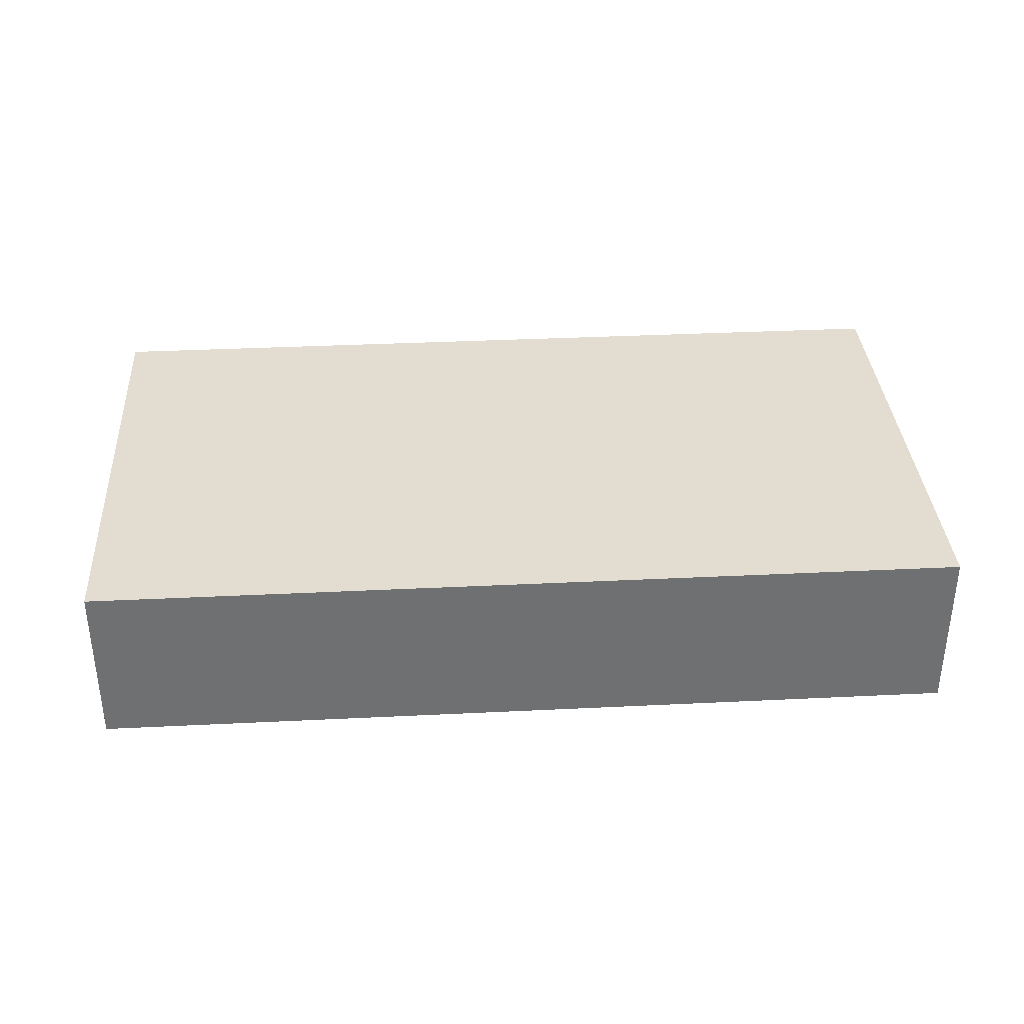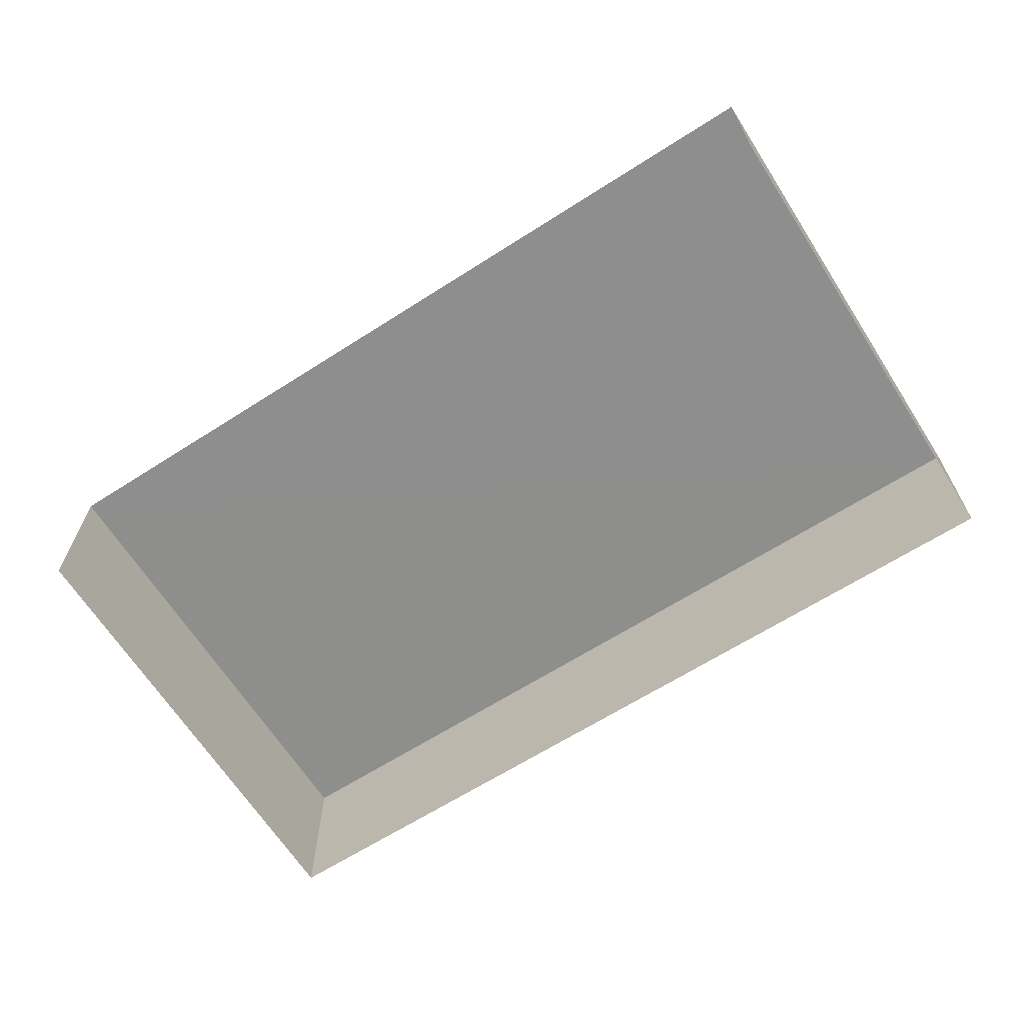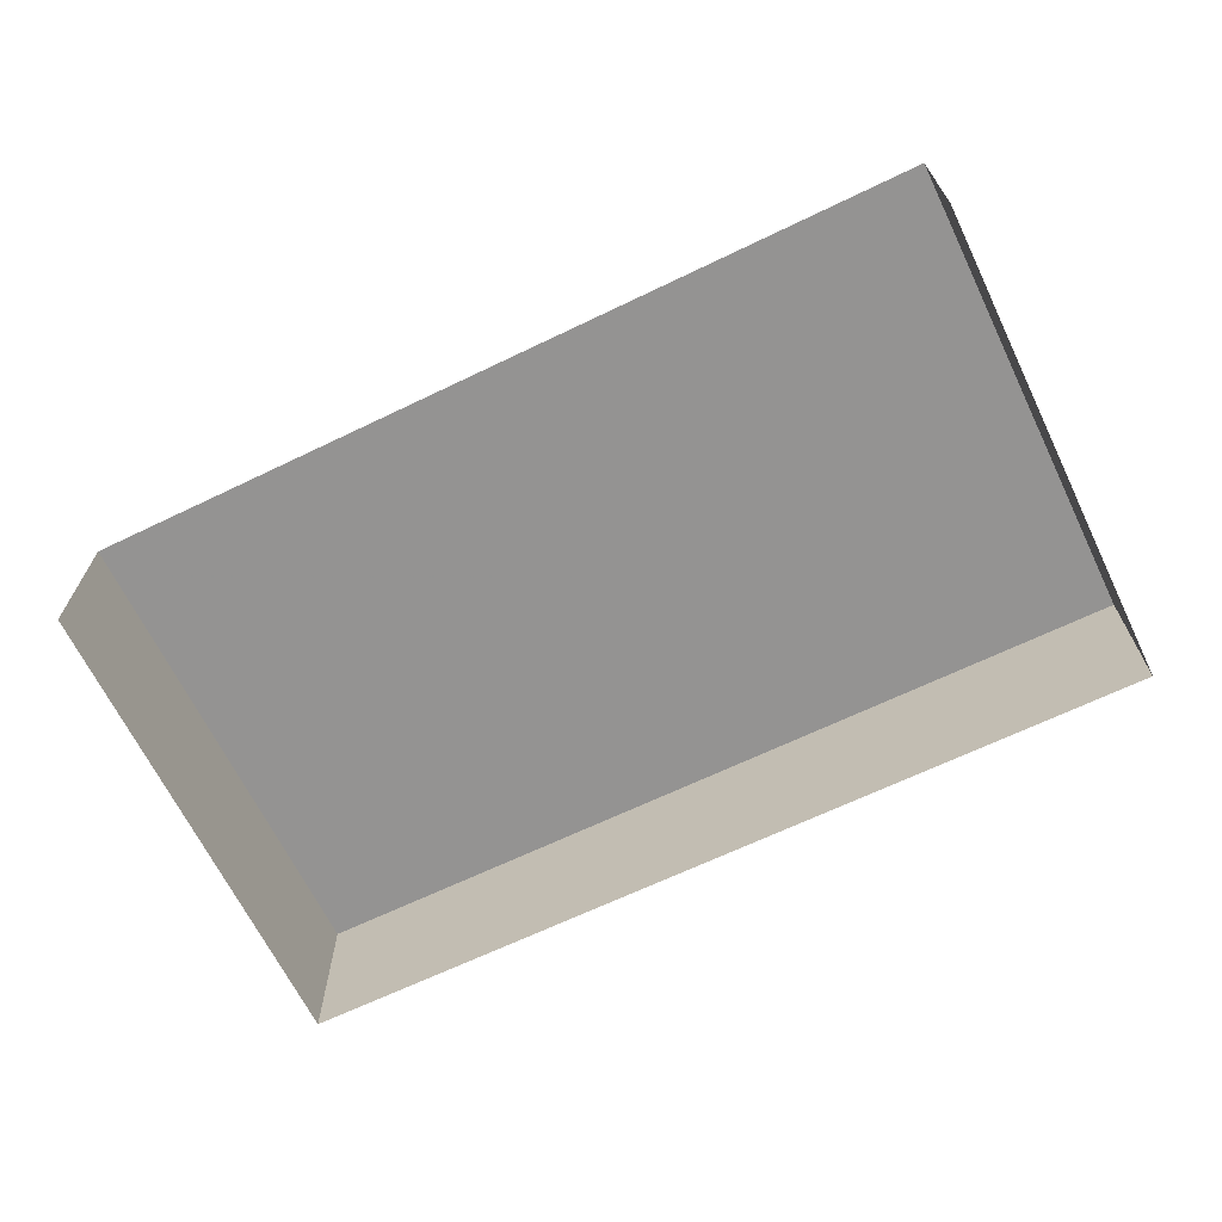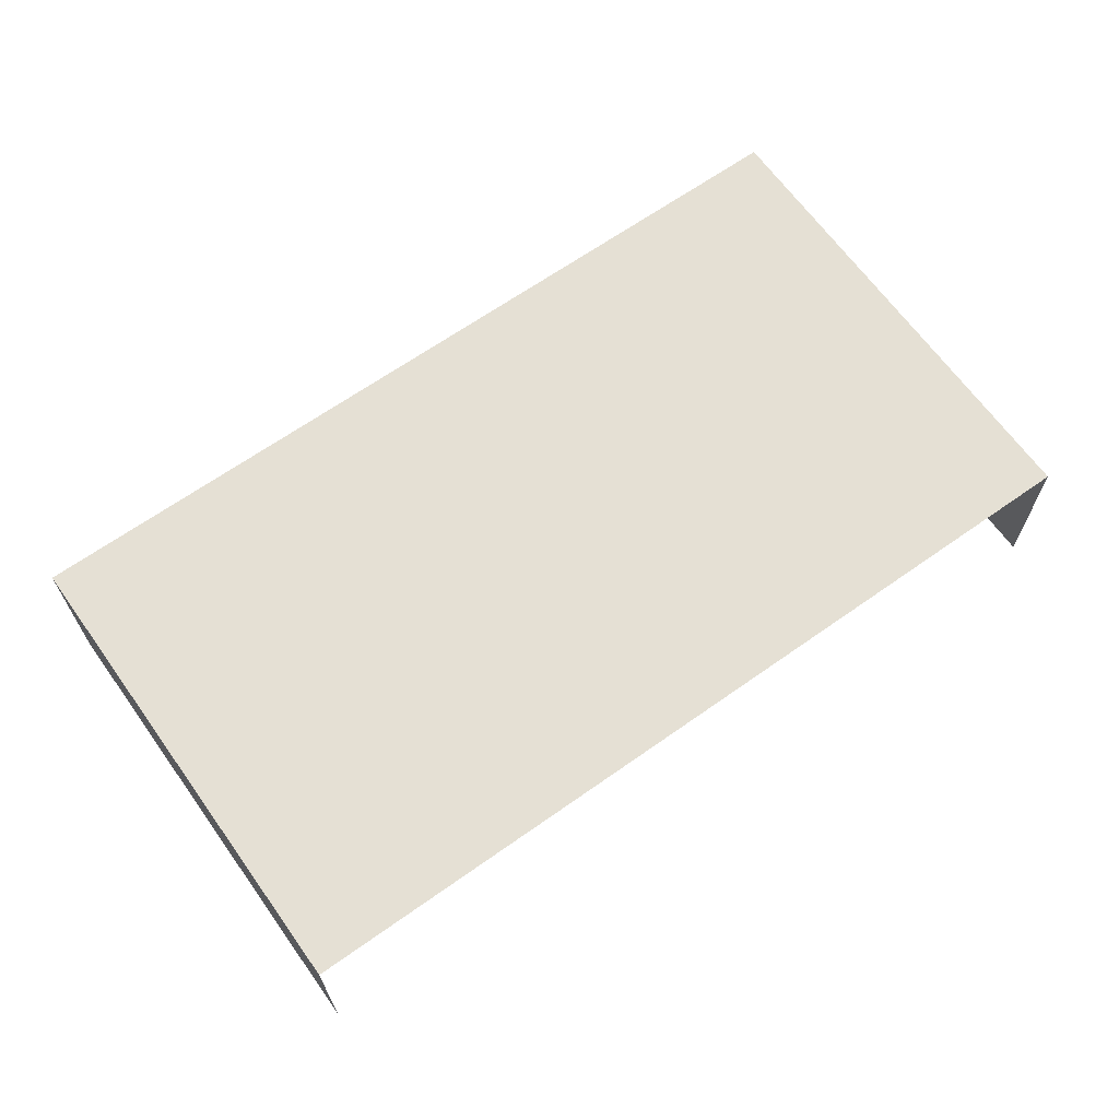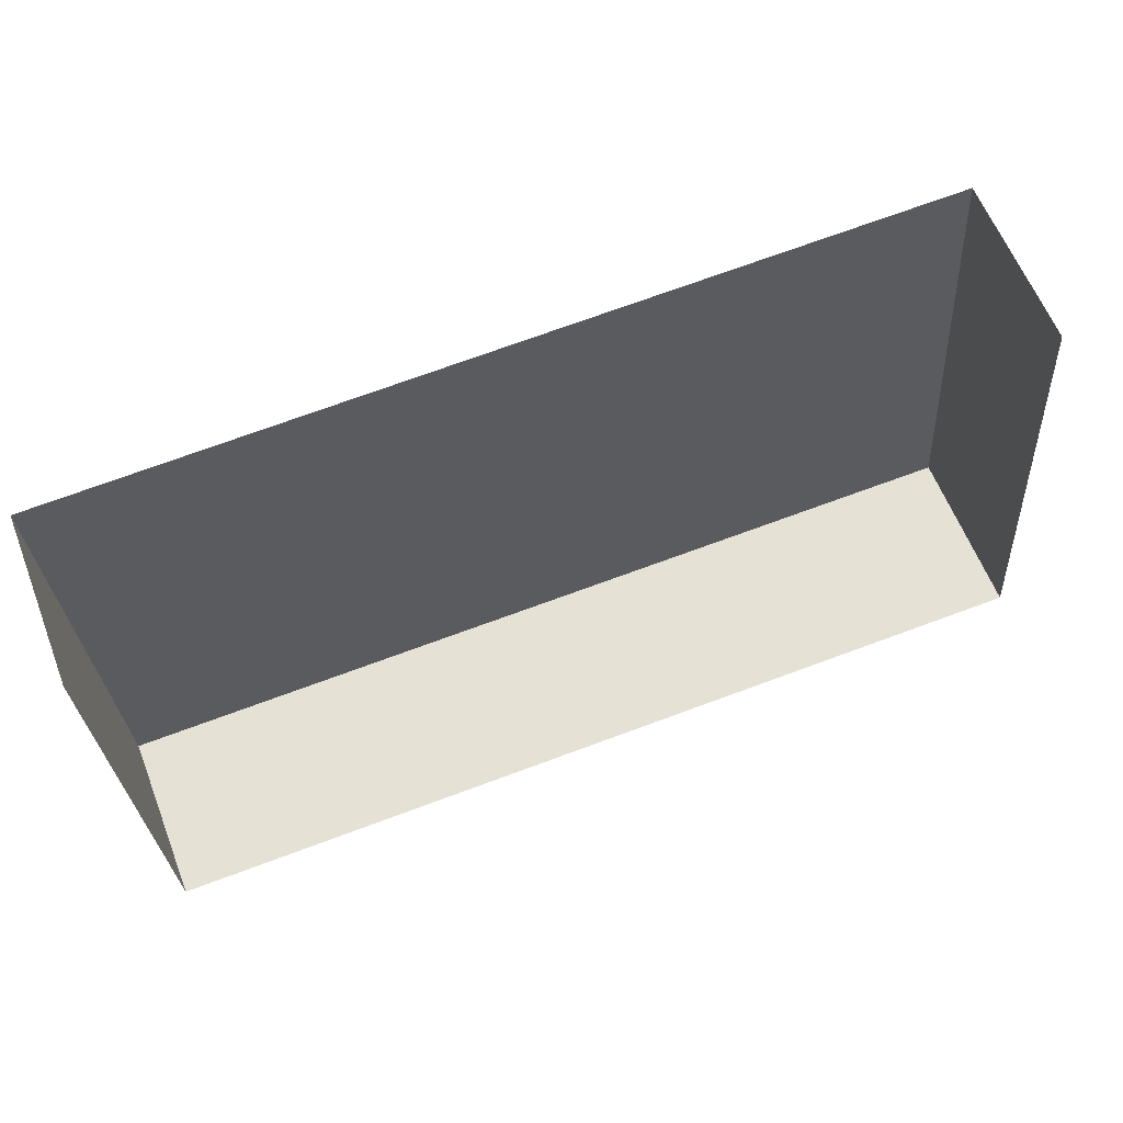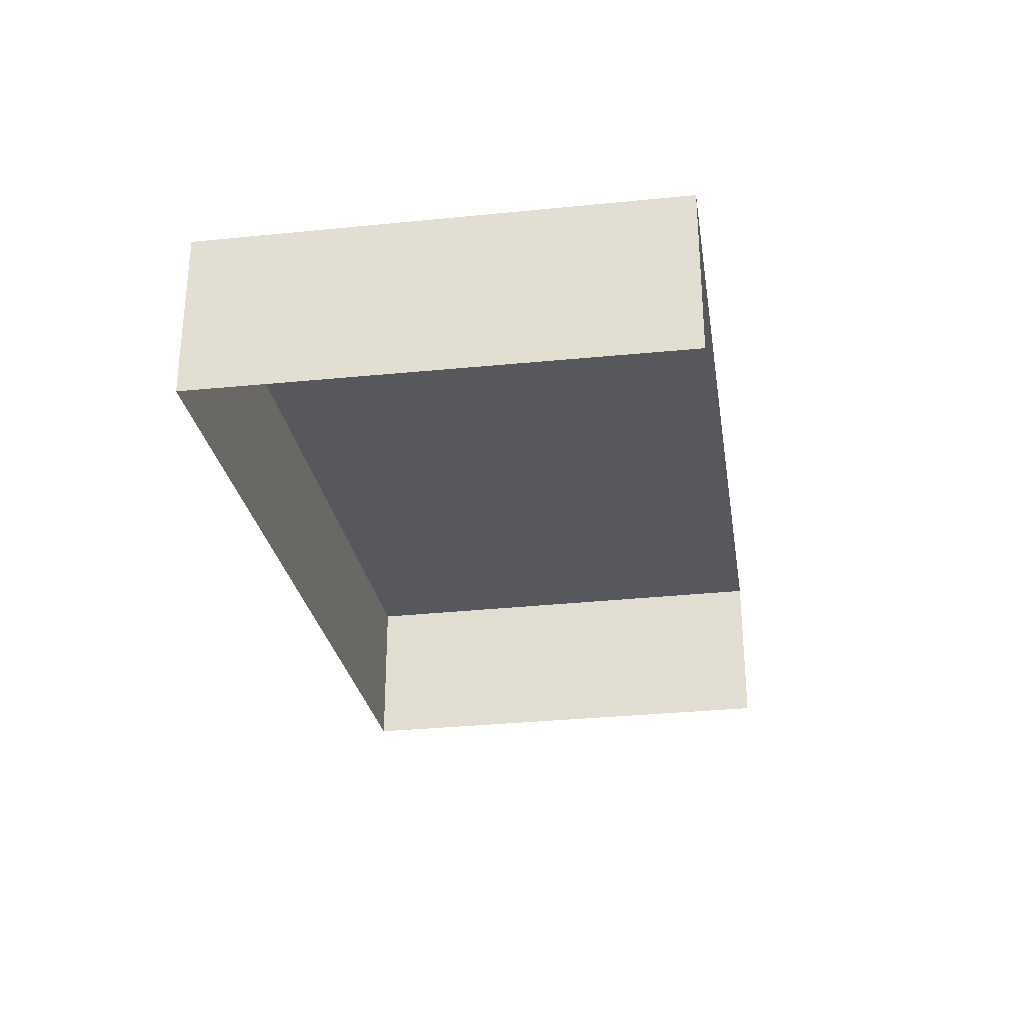
<metadata>
{"format":"obj","ext":"obj","renderer":"f3d","projection":"perspective","resolution":1024,"background":"white","views":[{"elev":35.4,"azim":-7.3,"up":"+Z"},{"elev":-65.0,"azim":-150.9,"up":"+Z"},{"elev":-66.7,"azim":-157.8,"up":"+Z"},{"elev":65.3,"azim":140.9,"up":"+Z"},{"elev":60.9,"azim":159.9,"up":"+Y"},{"elev":-27.9,"azim":95.4,"up":"+Z"}]}
</metadata>
<code>
v -3.719e+05 -1.053e+05 26.19
v -3.719e+05 -1.054e+05 26.19
v -3.719e+05 -1.054e+05 26.19
v -3.719e+05 -1.053e+05 26.19
v -3.719e+05 -1.053e+05 27.5
v -3.719e+05 -1.053e+05 27.5
v -3.719e+05 -1.054e+05 27.5
v -3.719e+05 -1.054e+05 27.5
f 1 2 3
f 4 1 3
f 5 1 4
f 6 5 4
f 5 6 7
f 8 5 7
f 5 2 1
f 5 8 2
f 7 3 2
f 8 7 2
f 7 4 3
f 7 6 4

</code>
